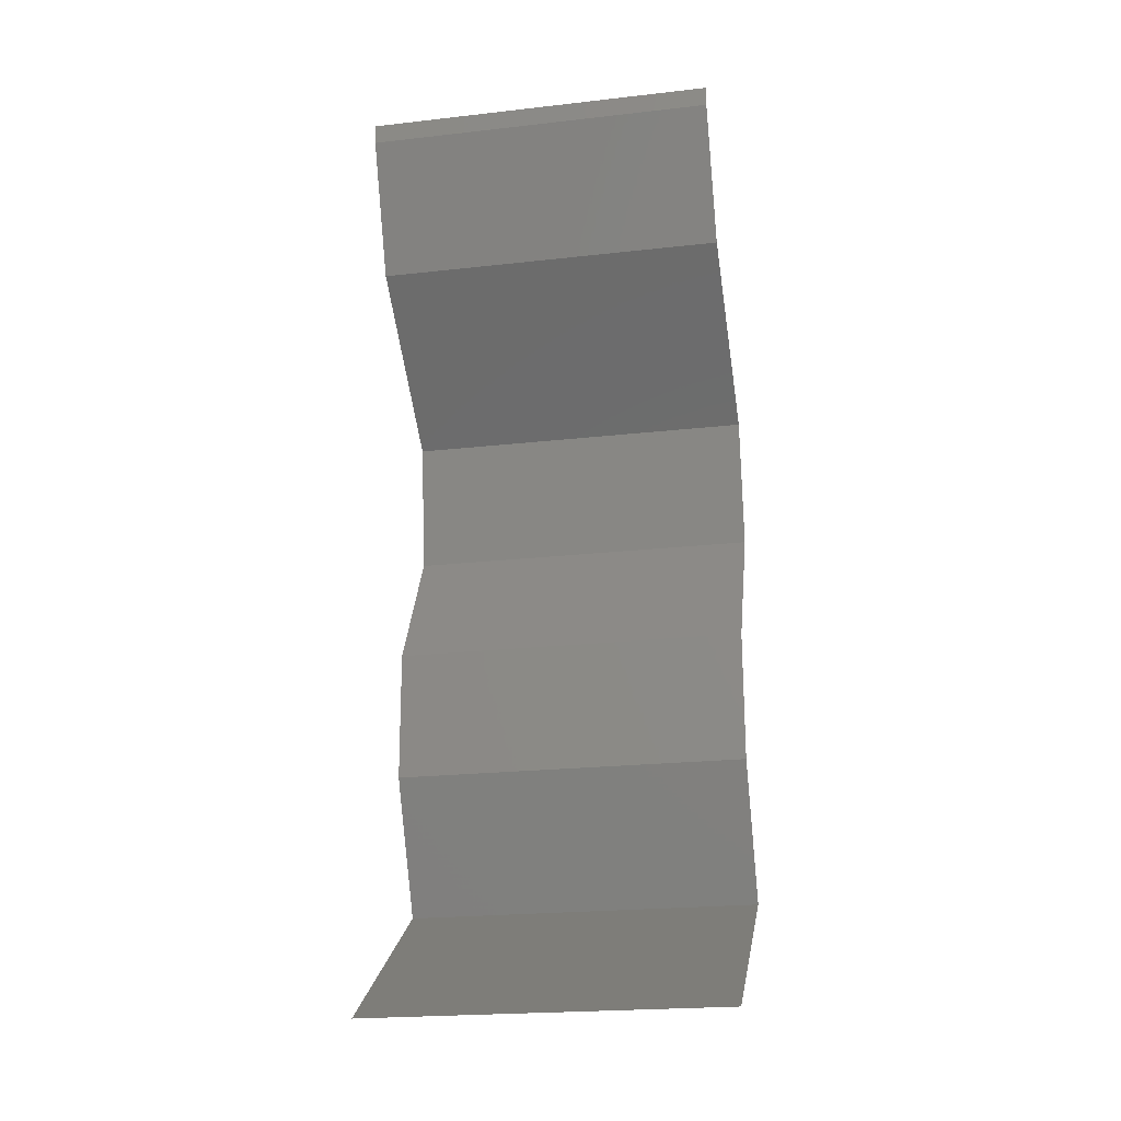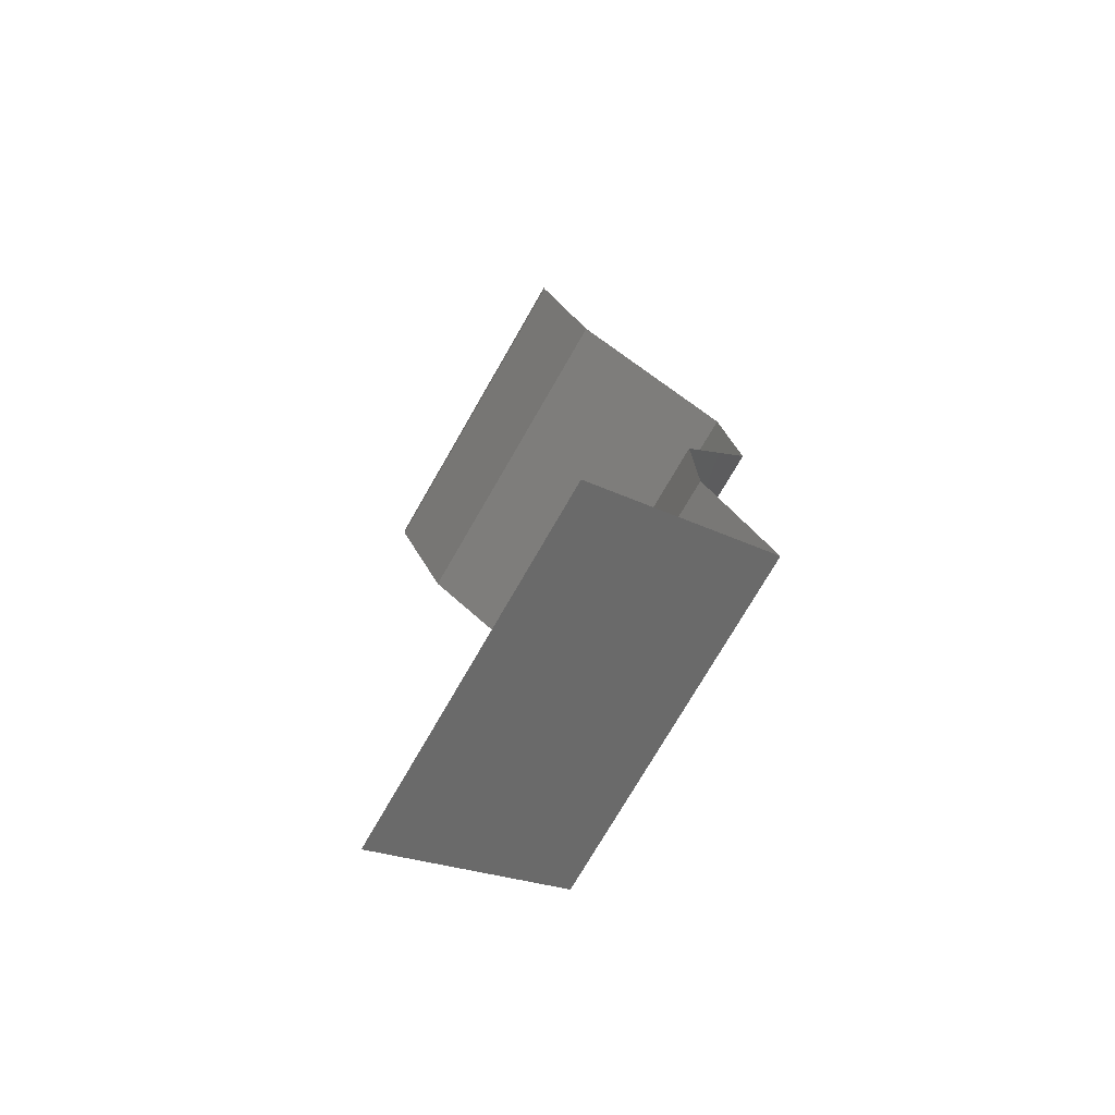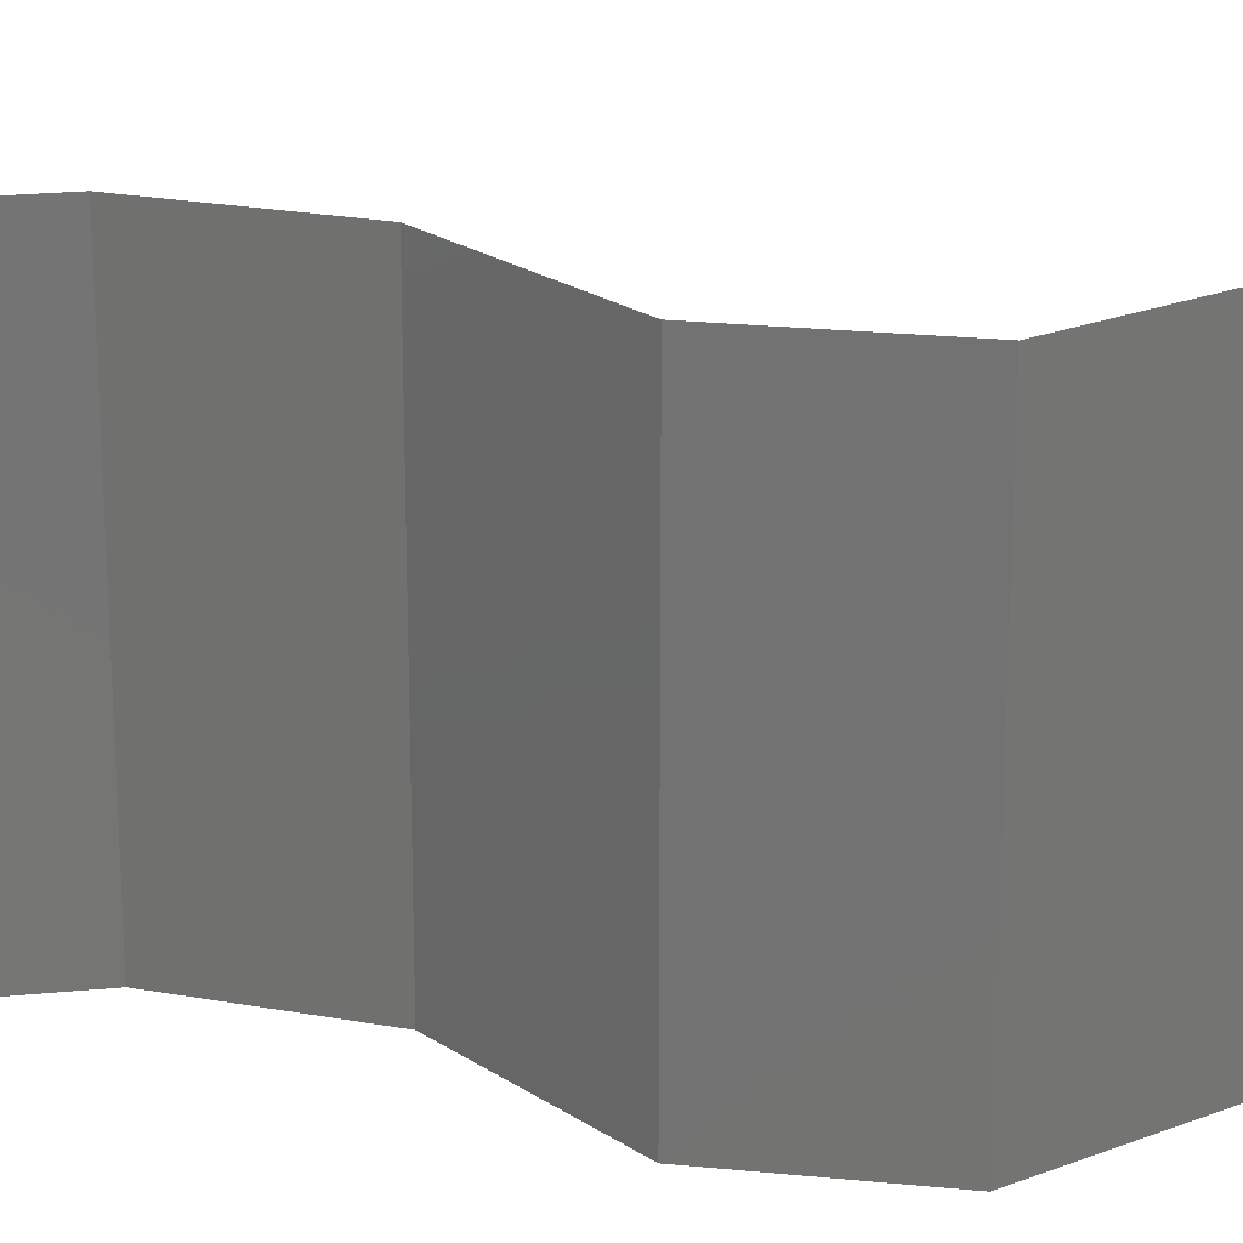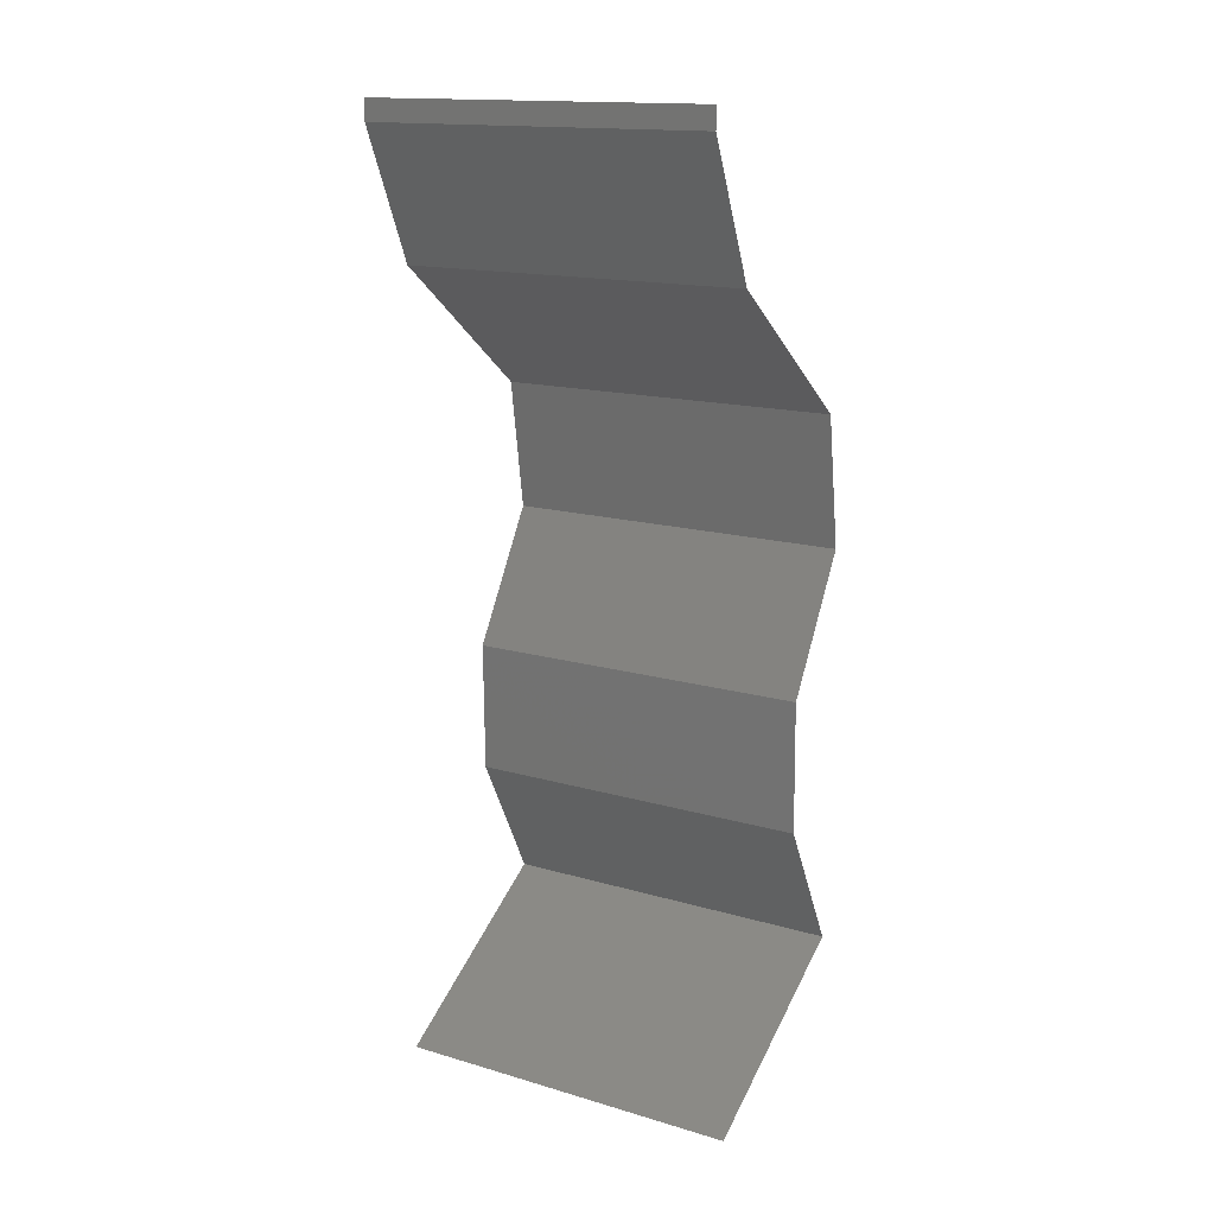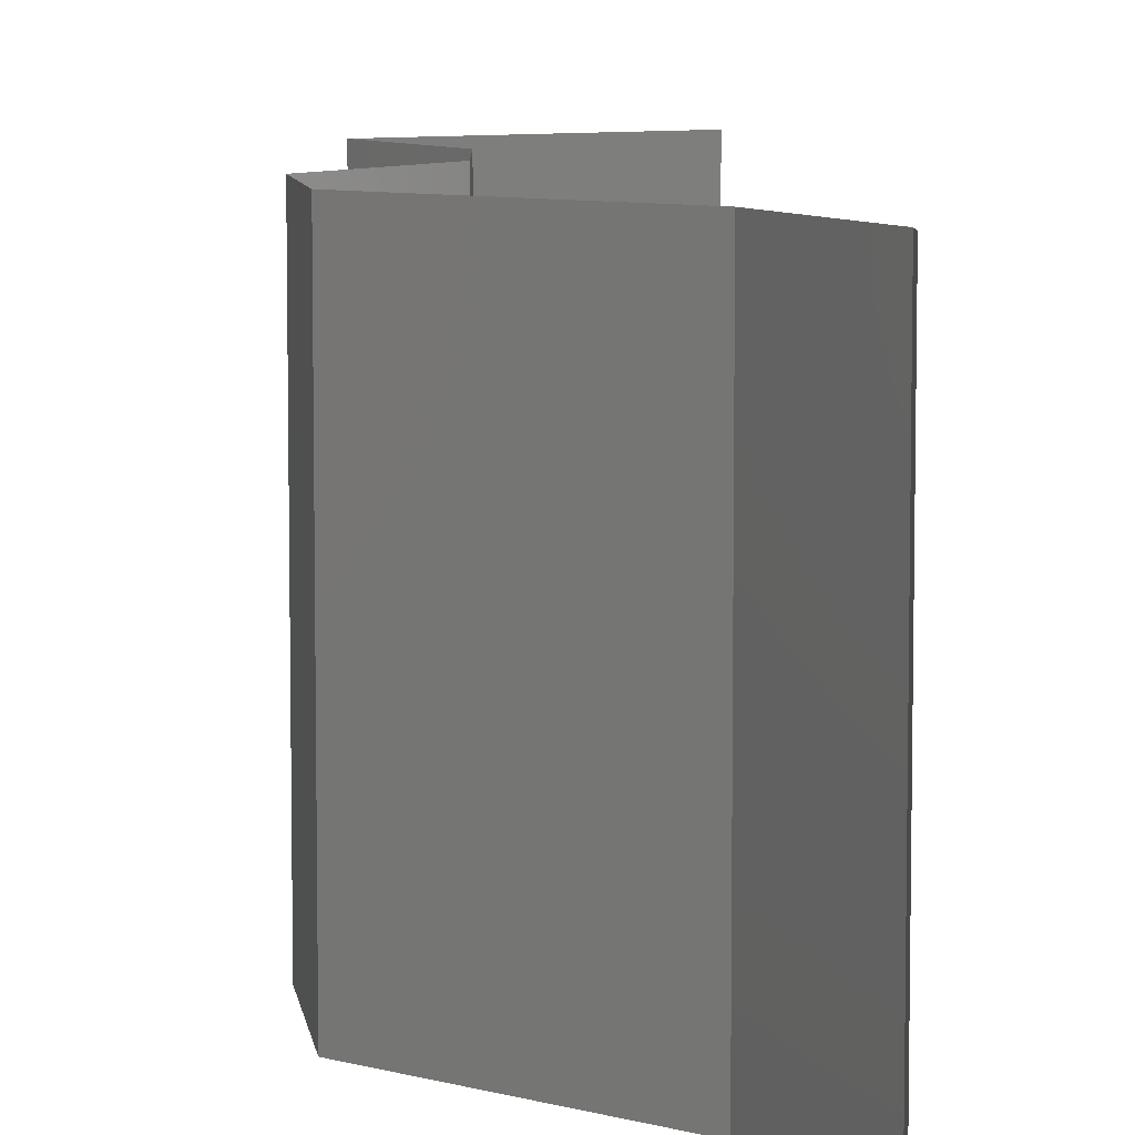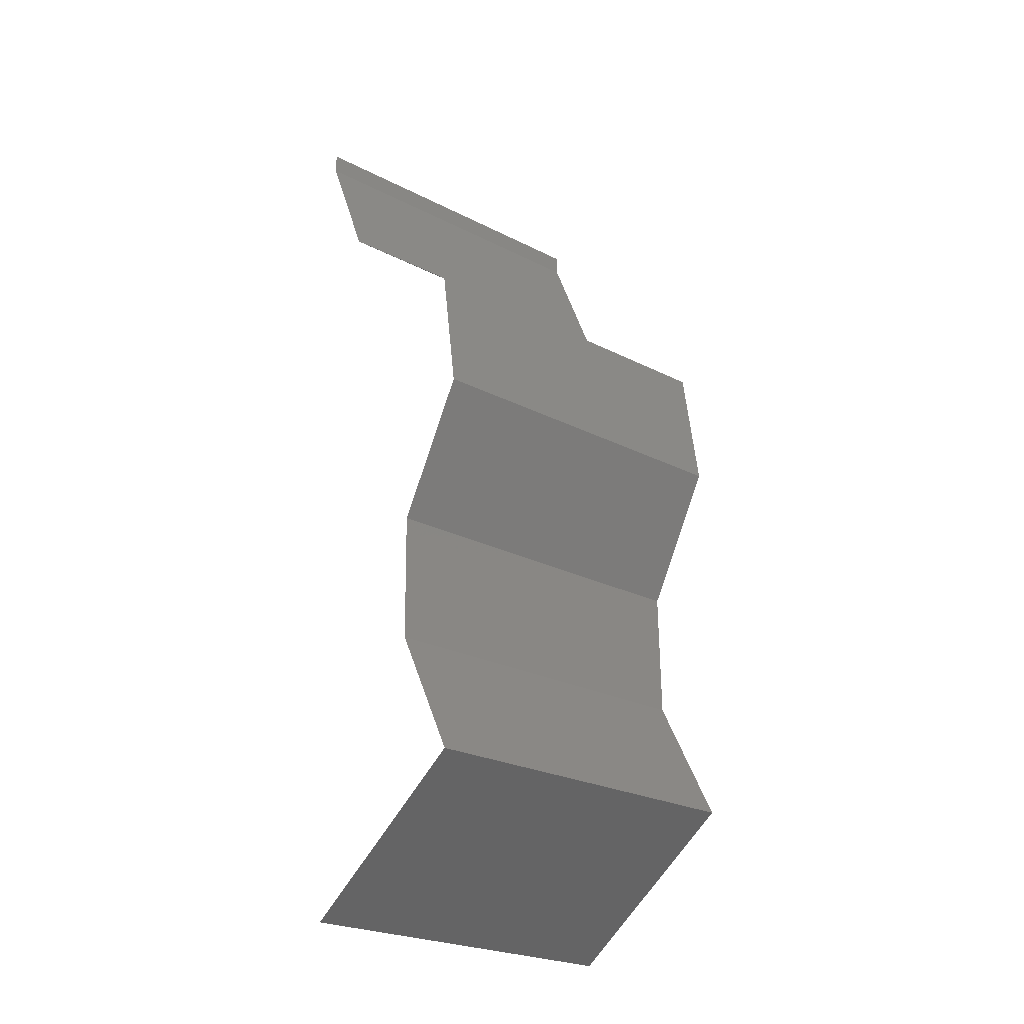
<metadata>
{"format":"stl","ext":"stl","renderer":"f3d","projection":"perspective","resolution":1024,"background":"white","views":[{"elev":-21.9,"azim":-78.8,"up":"+Y"},{"elev":-74.2,"azim":-29.9,"up":"+Y"},{"elev":23.3,"azim":108.1,"up":"+Z"},{"elev":15.2,"azim":-57.9,"up":"+Y"},{"elev":7.7,"azim":-179.7,"up":"+Z"},{"elev":-24.9,"azim":50.3,"up":"+Y"}]}
</metadata>
<code>
# stl→obj: 41 verts, 58 faces
v 0.04 0.05882 0
v 0.04 0.06 0
v 0.04 0.06 0.01
v 0.04 0.05882 0.01
v 0.04 0.06 0.02
v 0.04 0.05882 0.02
v 0.04319 0.05146 0
v 0.04159 0.05514 0.005
v 0.04319 0.05146 0.01
v 0.04159 0.05514 0.015
v 0.04319 0.05146 0.02
v 0.04783 0.04779 0.00602
v 0.05248 0.04411 0
v 0.05248 0.04411 0.02
v 0.04783 0.04779 0.01408
v 0.05248 0.04411 0.01
v 0.05301 0.04044 0.015
v 0.05355 0.03676 0
v 0.05301 0.04044 0.005
v 0.05355 0.03676 0.01
v 0.05355 0.03676 0.02
v 0.05144 0.03308 0.015
v 0.04932 0.02941 0
v 0.05144 0.03308 0.005
v 0.04932 0.02941 0.01
v 0.04932 0.02941 0.02
v 0.04938 0.02573 0.005
v 0.04944 0.02206 0
v 0.04938 0.02573 0.015
v 0.04944 0.02206 0.01
v 0.04944 0.02206 0.02
v 0.05327 0.0147 0
v 0.05135 0.01838 0.005
v 0.05327 0.0147 0.01
v 0.05135 0.01838 0.015
v 0.05327 0.0147 0.02
v 0.0422 0.007352 0.01
v 0.04774 0.01103 0.02
v 0.04774 0.01103 0
v 0.0422 0.007352 0
v 0.0422 0.007352 0.02
f 1 2 3
f 4 5 6
f 3 5 4
f 1 3 4
f 7 8 9
f 6 10 4
f 9 10 11
f 4 8 1
f 1 8 7
f 4 10 9
f 11 10 6
f 9 8 4
f 7 12 13
f 14 15 11
f 9 15 12
f 12 15 16
f 11 15 9
f 13 12 16
f 9 12 7
f 16 15 14
f 14 17 16
f 18 19 20
f 16 19 13
f 20 17 21
f 21 17 14
f 13 19 18
f 20 19 16
f 16 17 20
f 21 22 20
f 23 24 25
f 25 22 26
f 20 24 18
f 18 24 23
f 26 22 21
f 20 22 25
f 25 24 20
f 23 27 28
f 25 29 30
f 30 27 25
f 31 29 26
f 25 27 23
f 26 29 25
f 28 27 30
f 30 29 31
f 32 33 34
f 31 35 30
f 30 33 28
f 34 35 36
f 34 33 30
f 30 35 34
f 28 33 32
f 36 35 31
f 37 34 38
f 39 34 37
f 39 32 34
f 34 36 38
f 37 40 39
f 38 41 37

</code>
